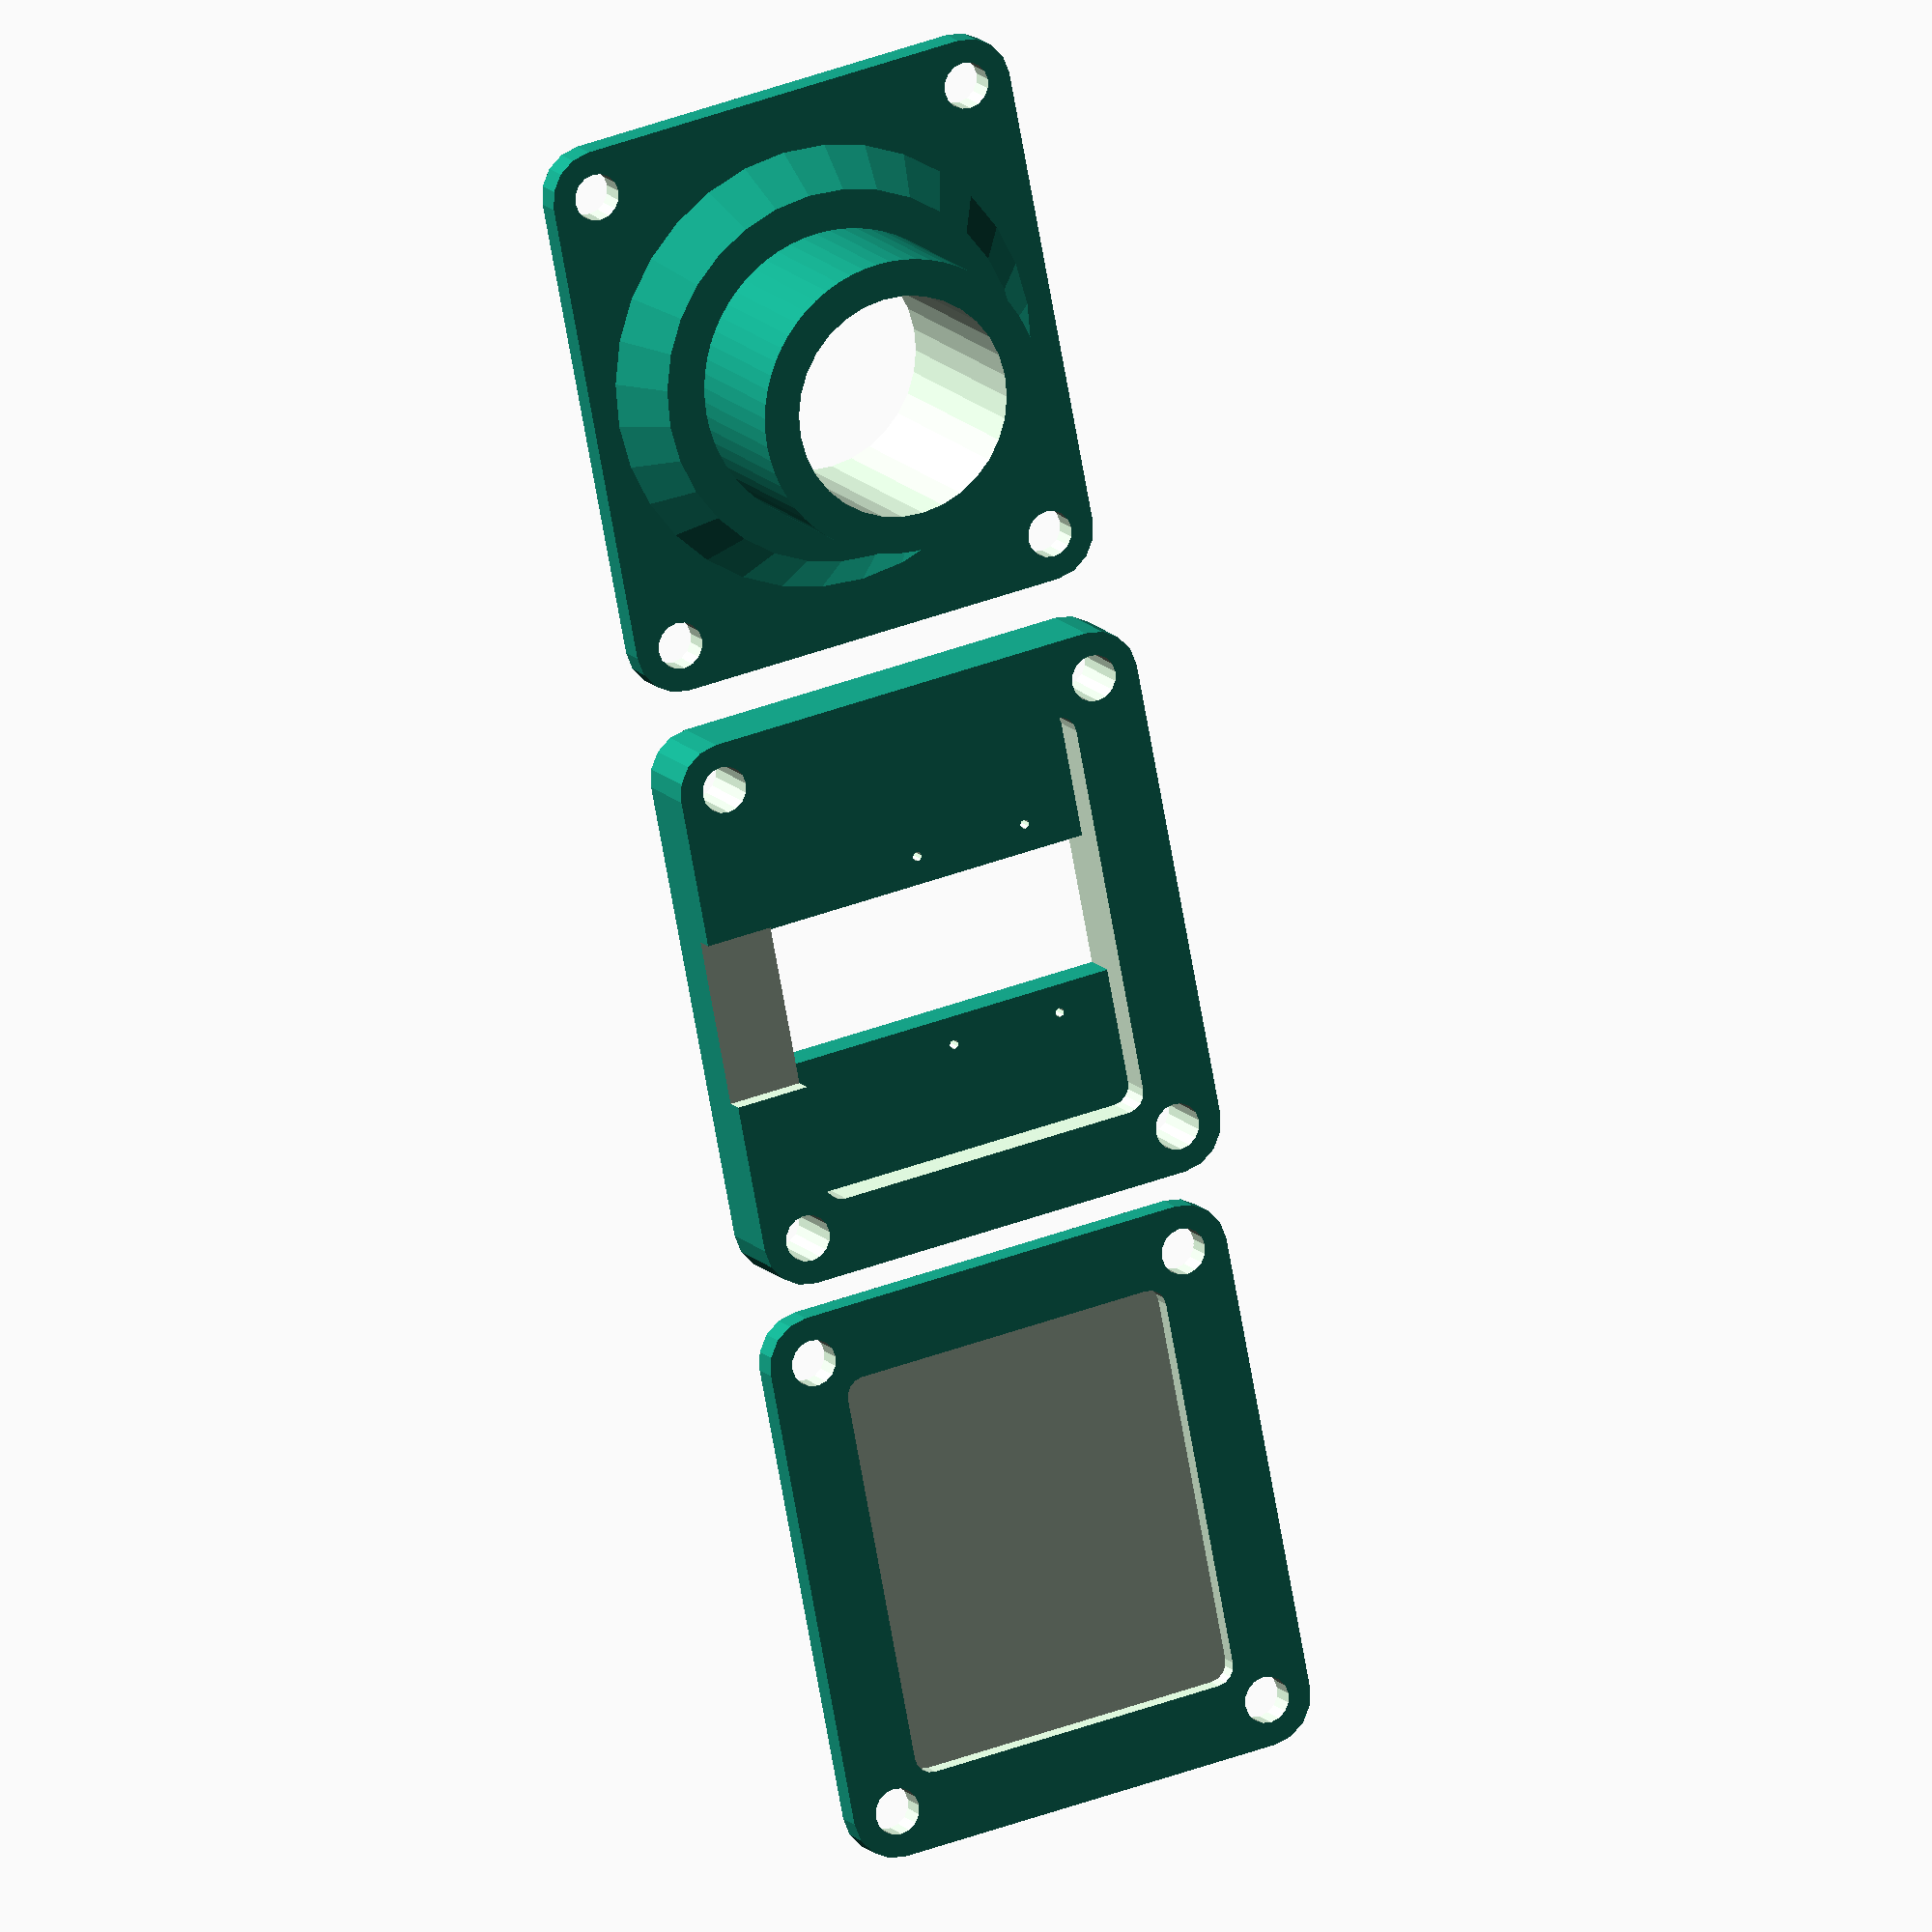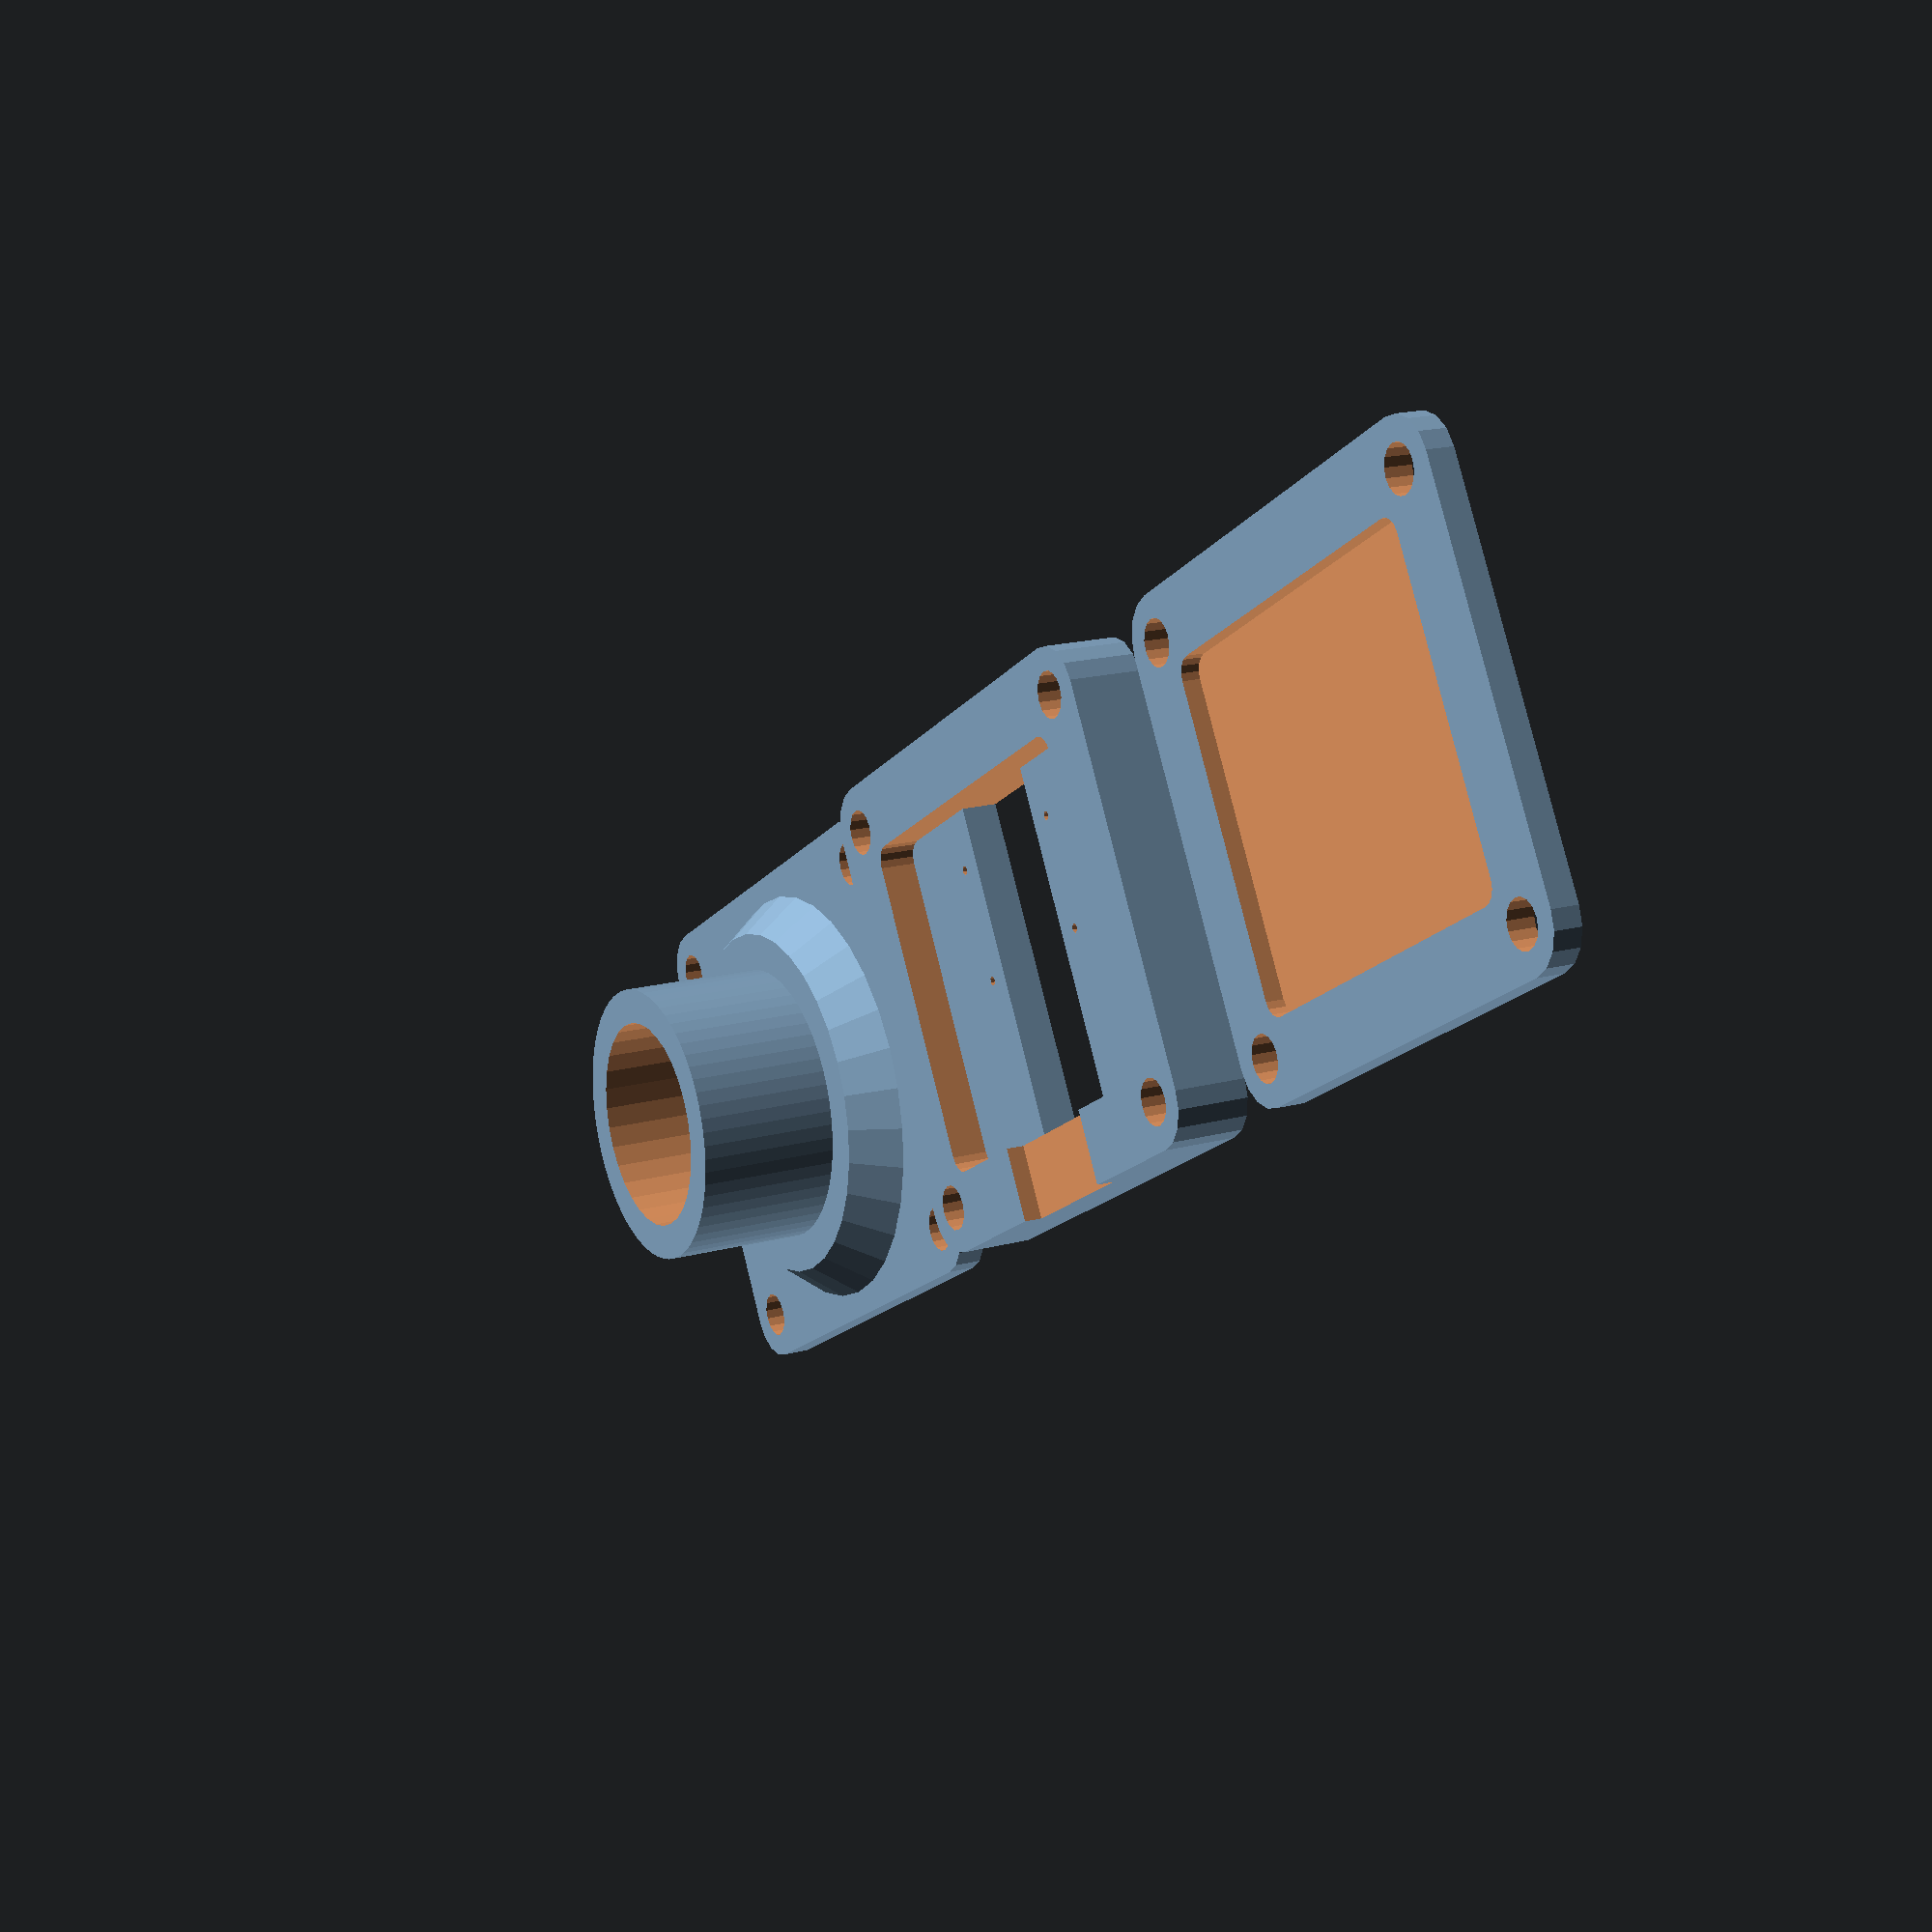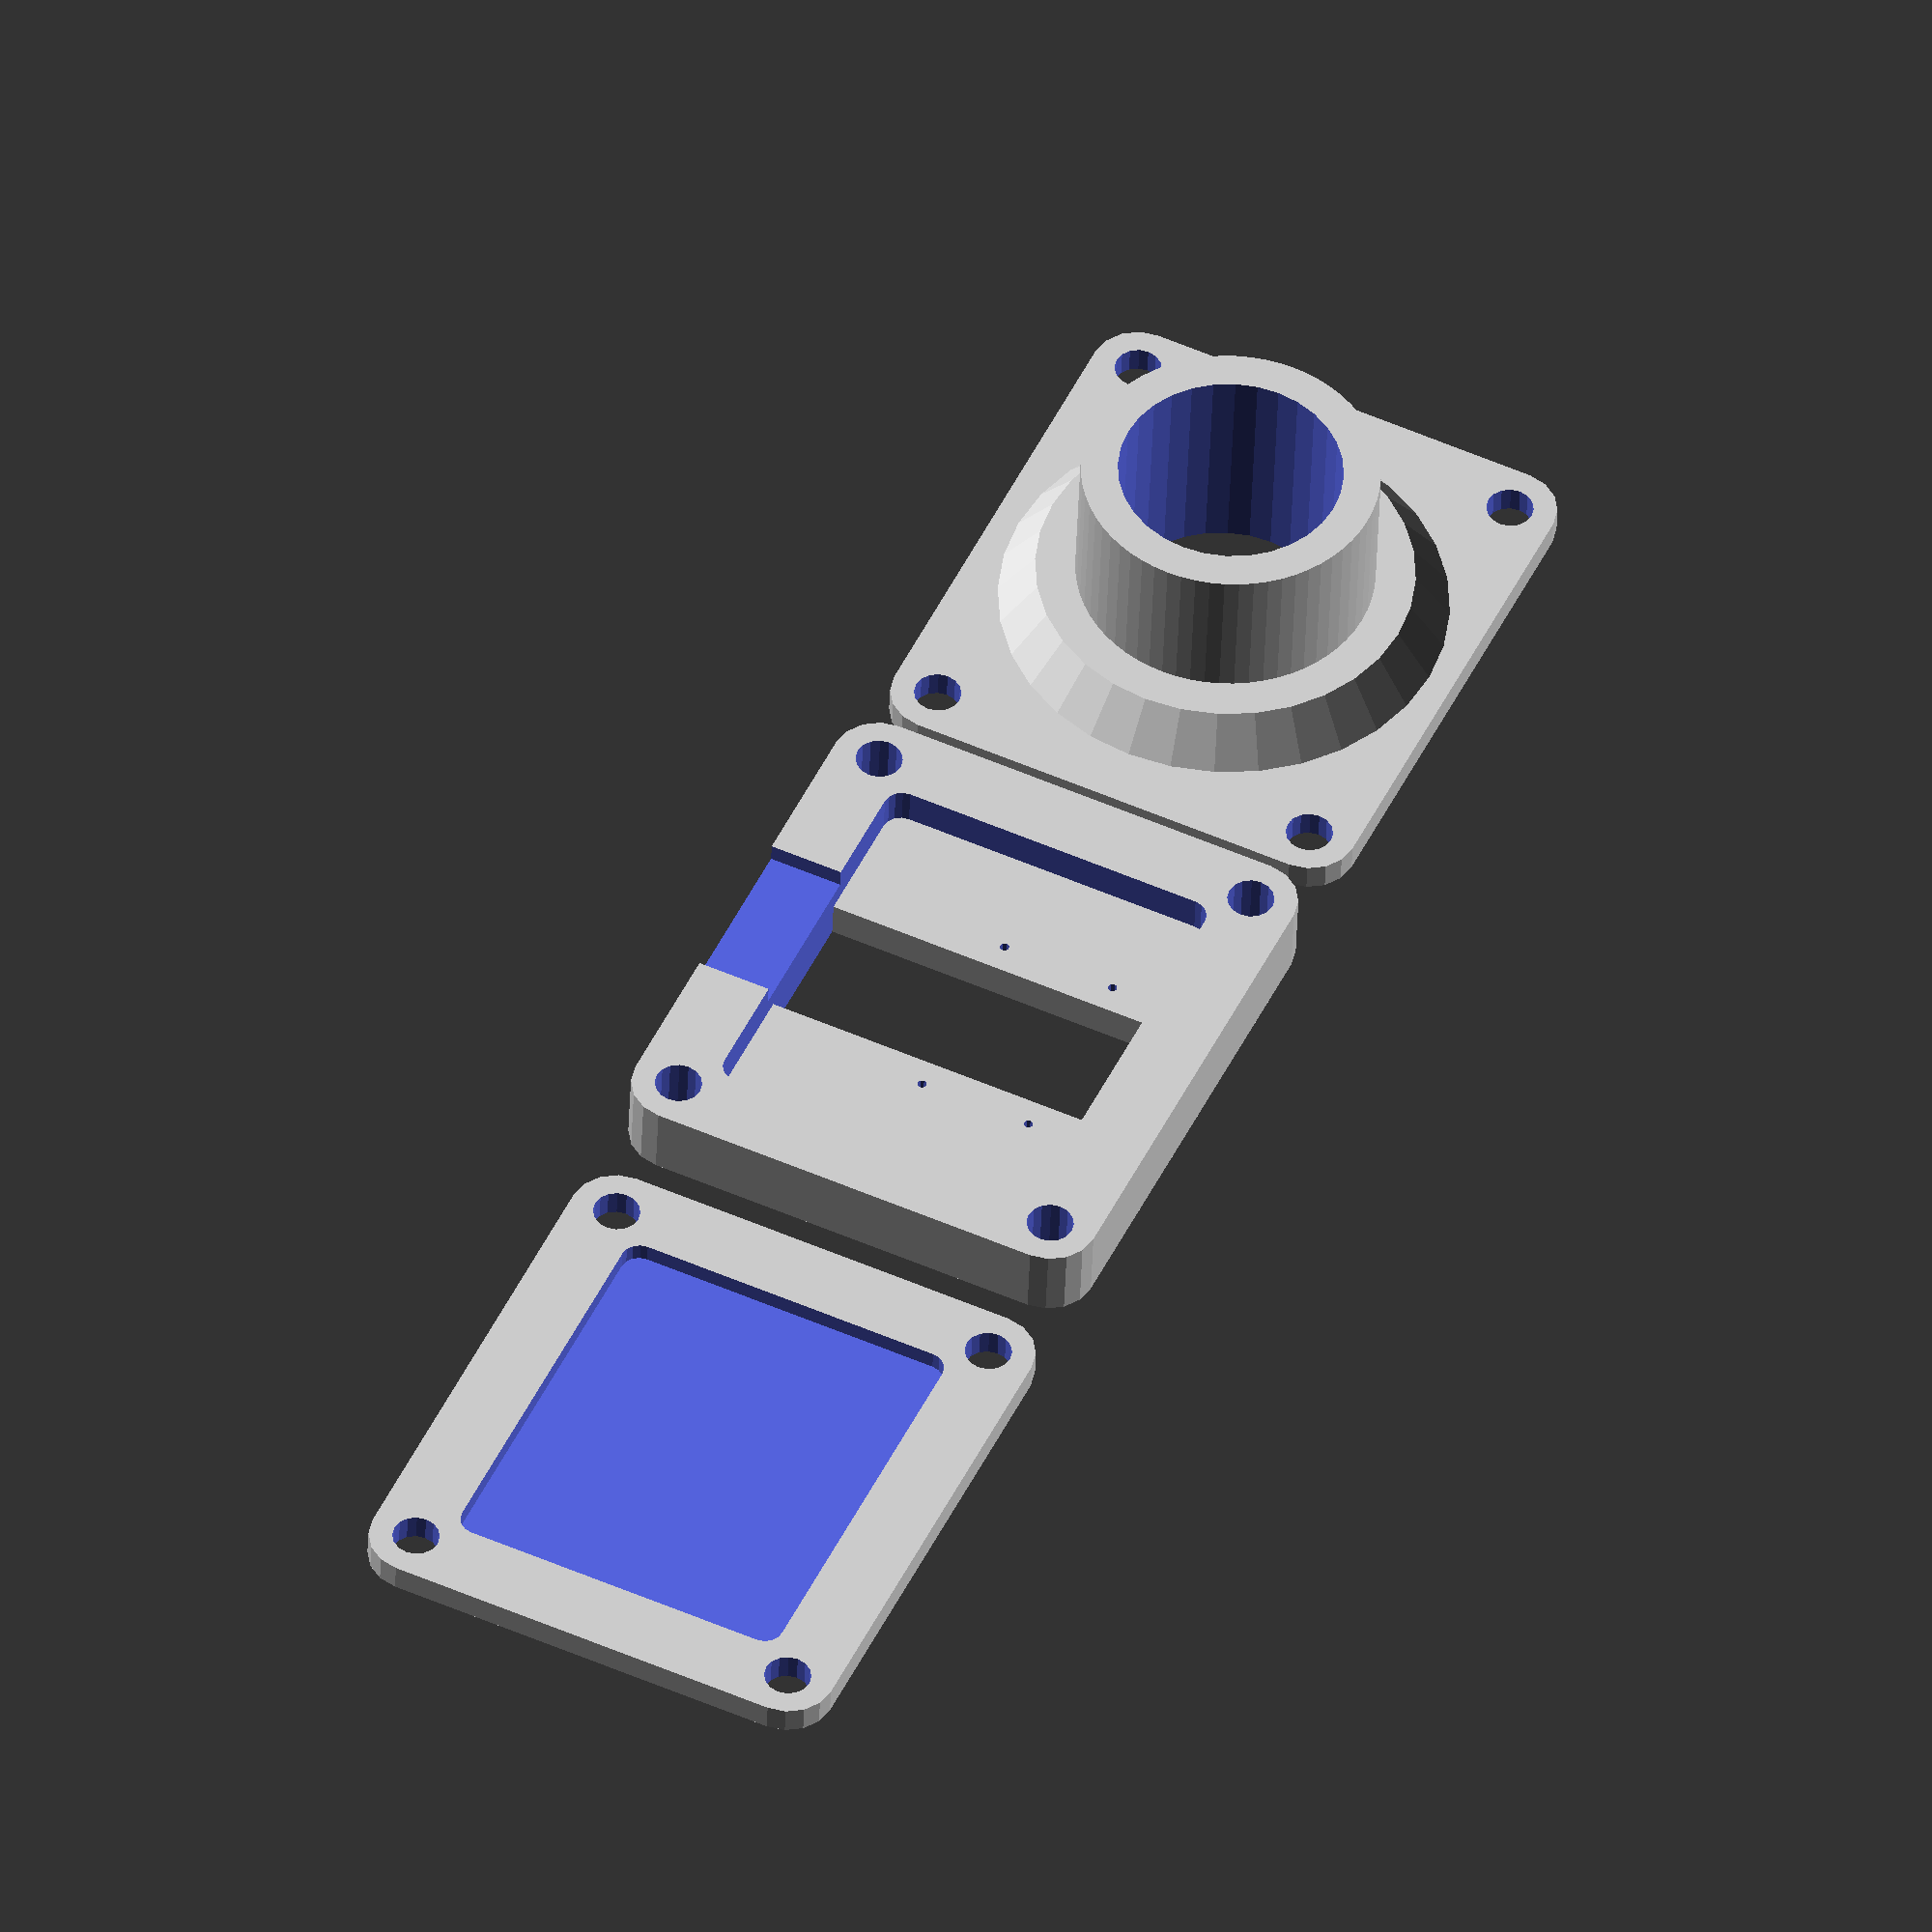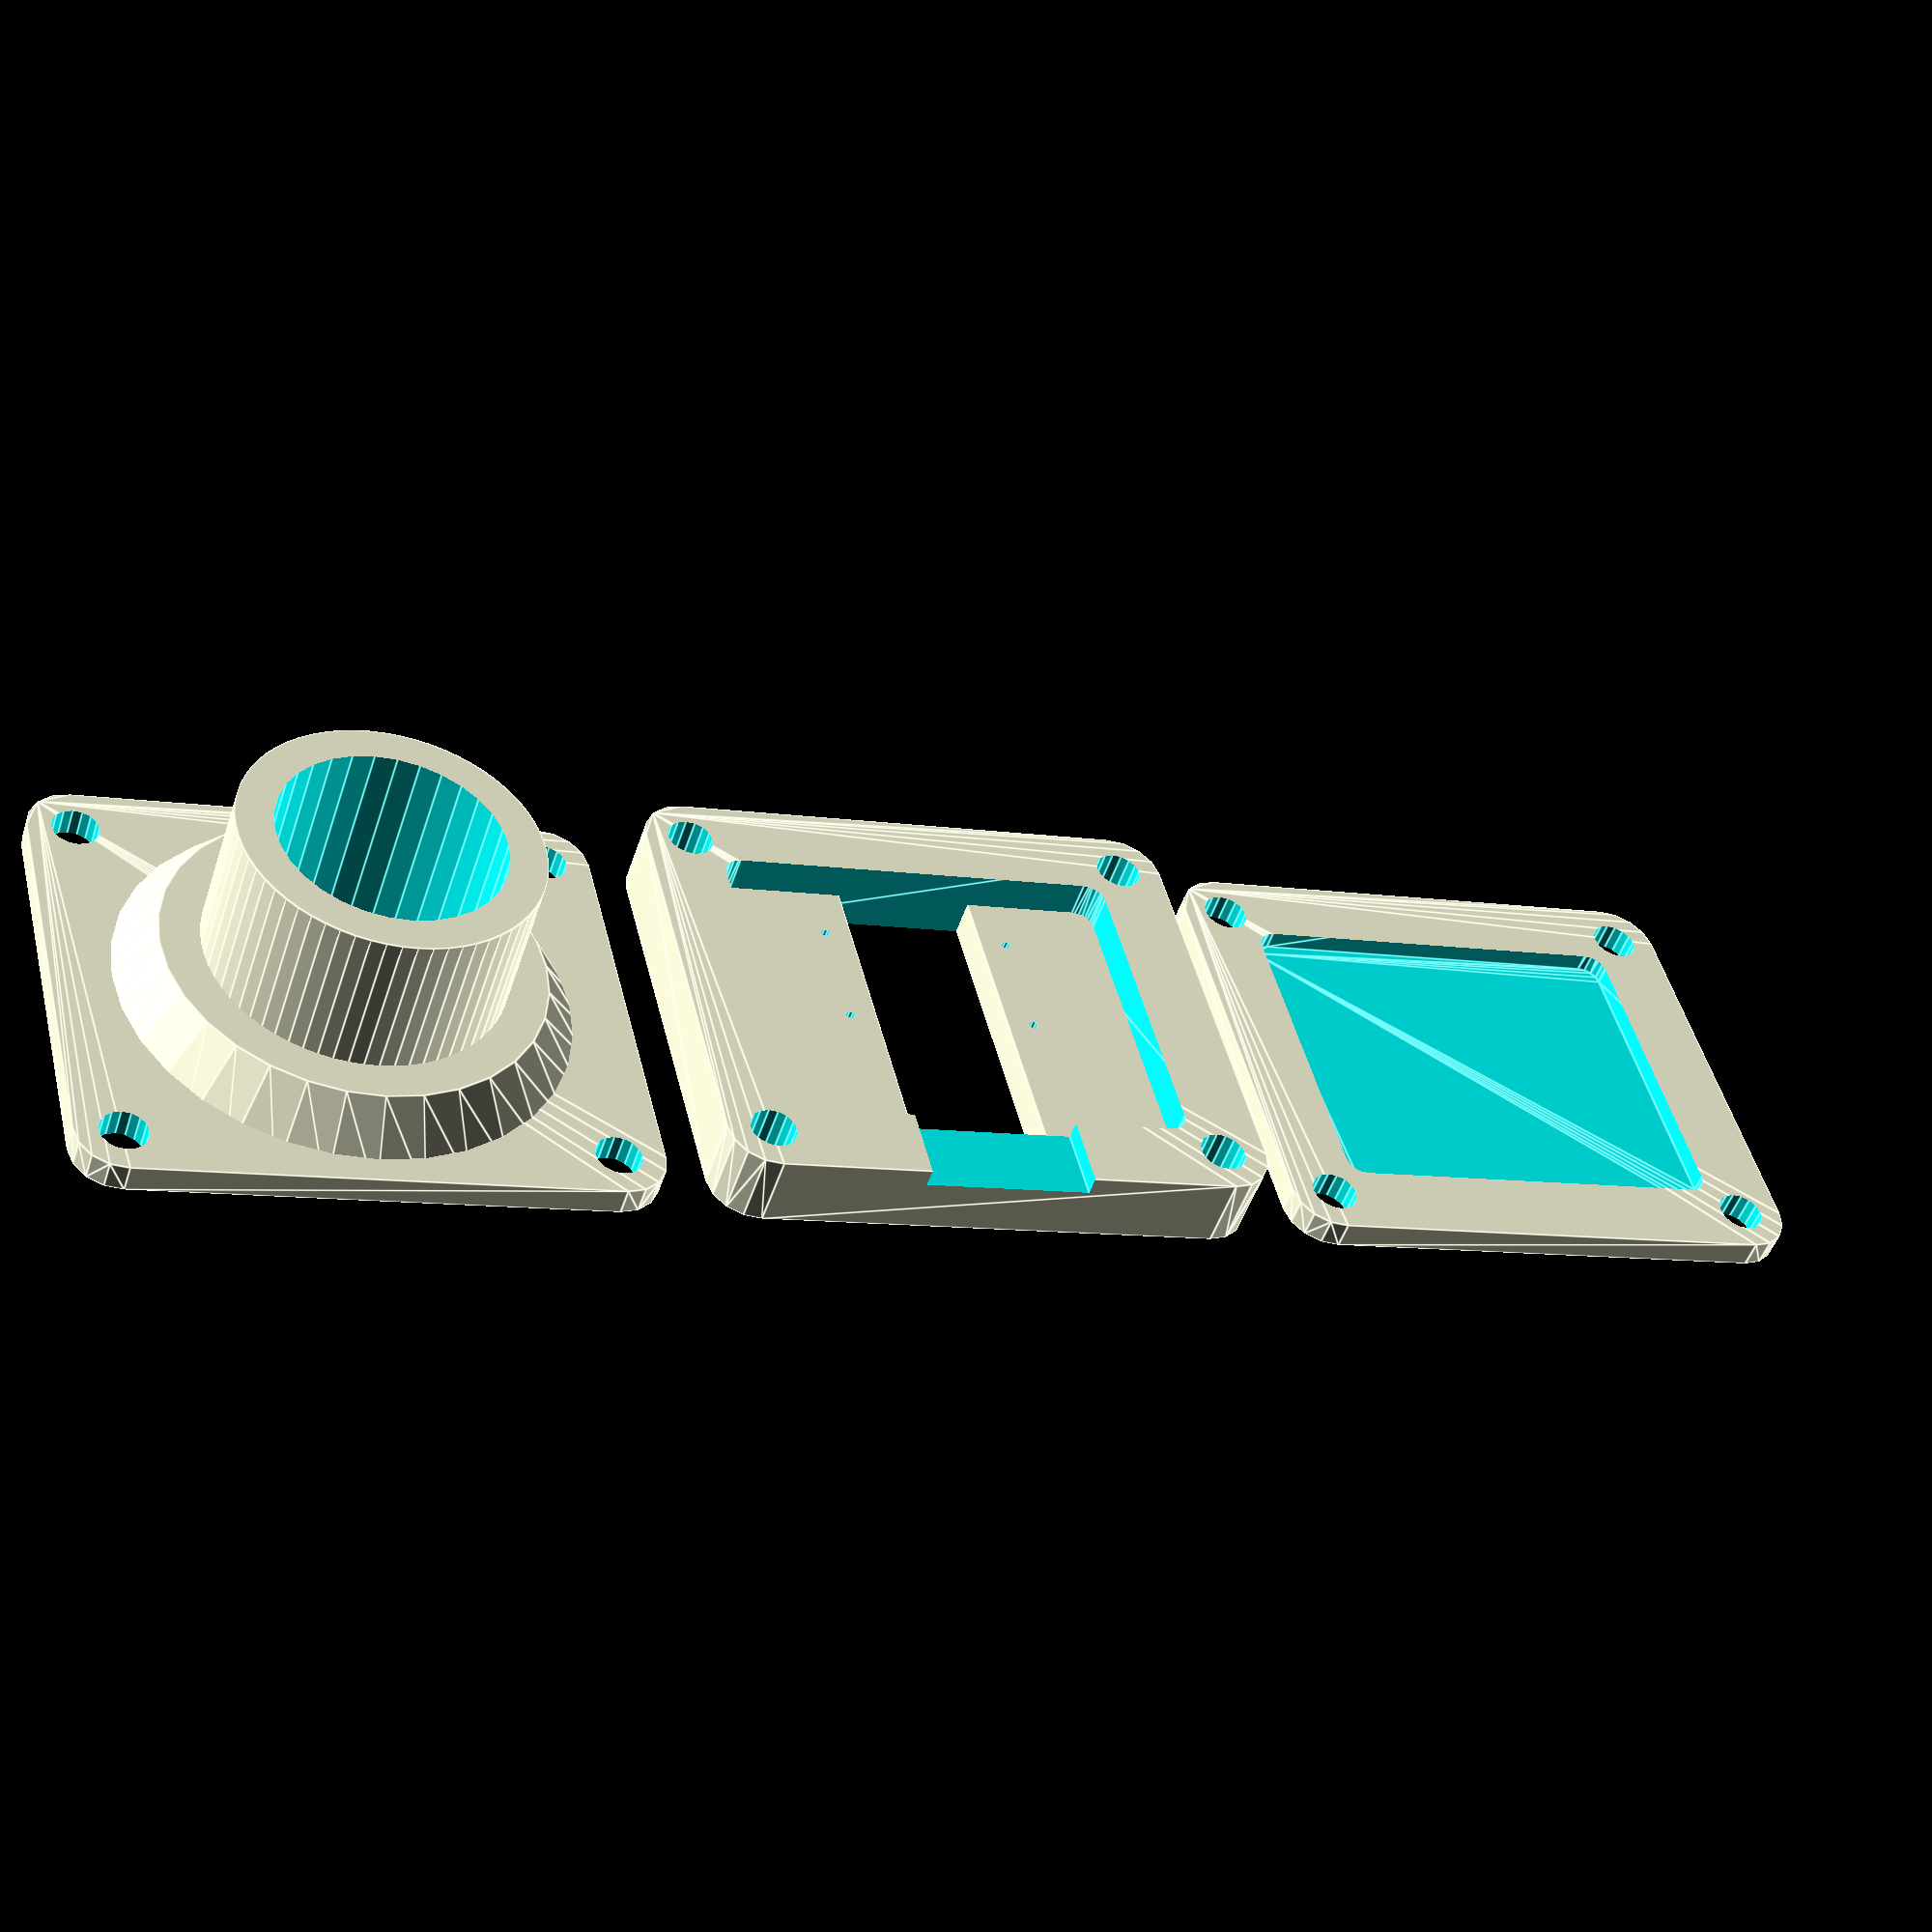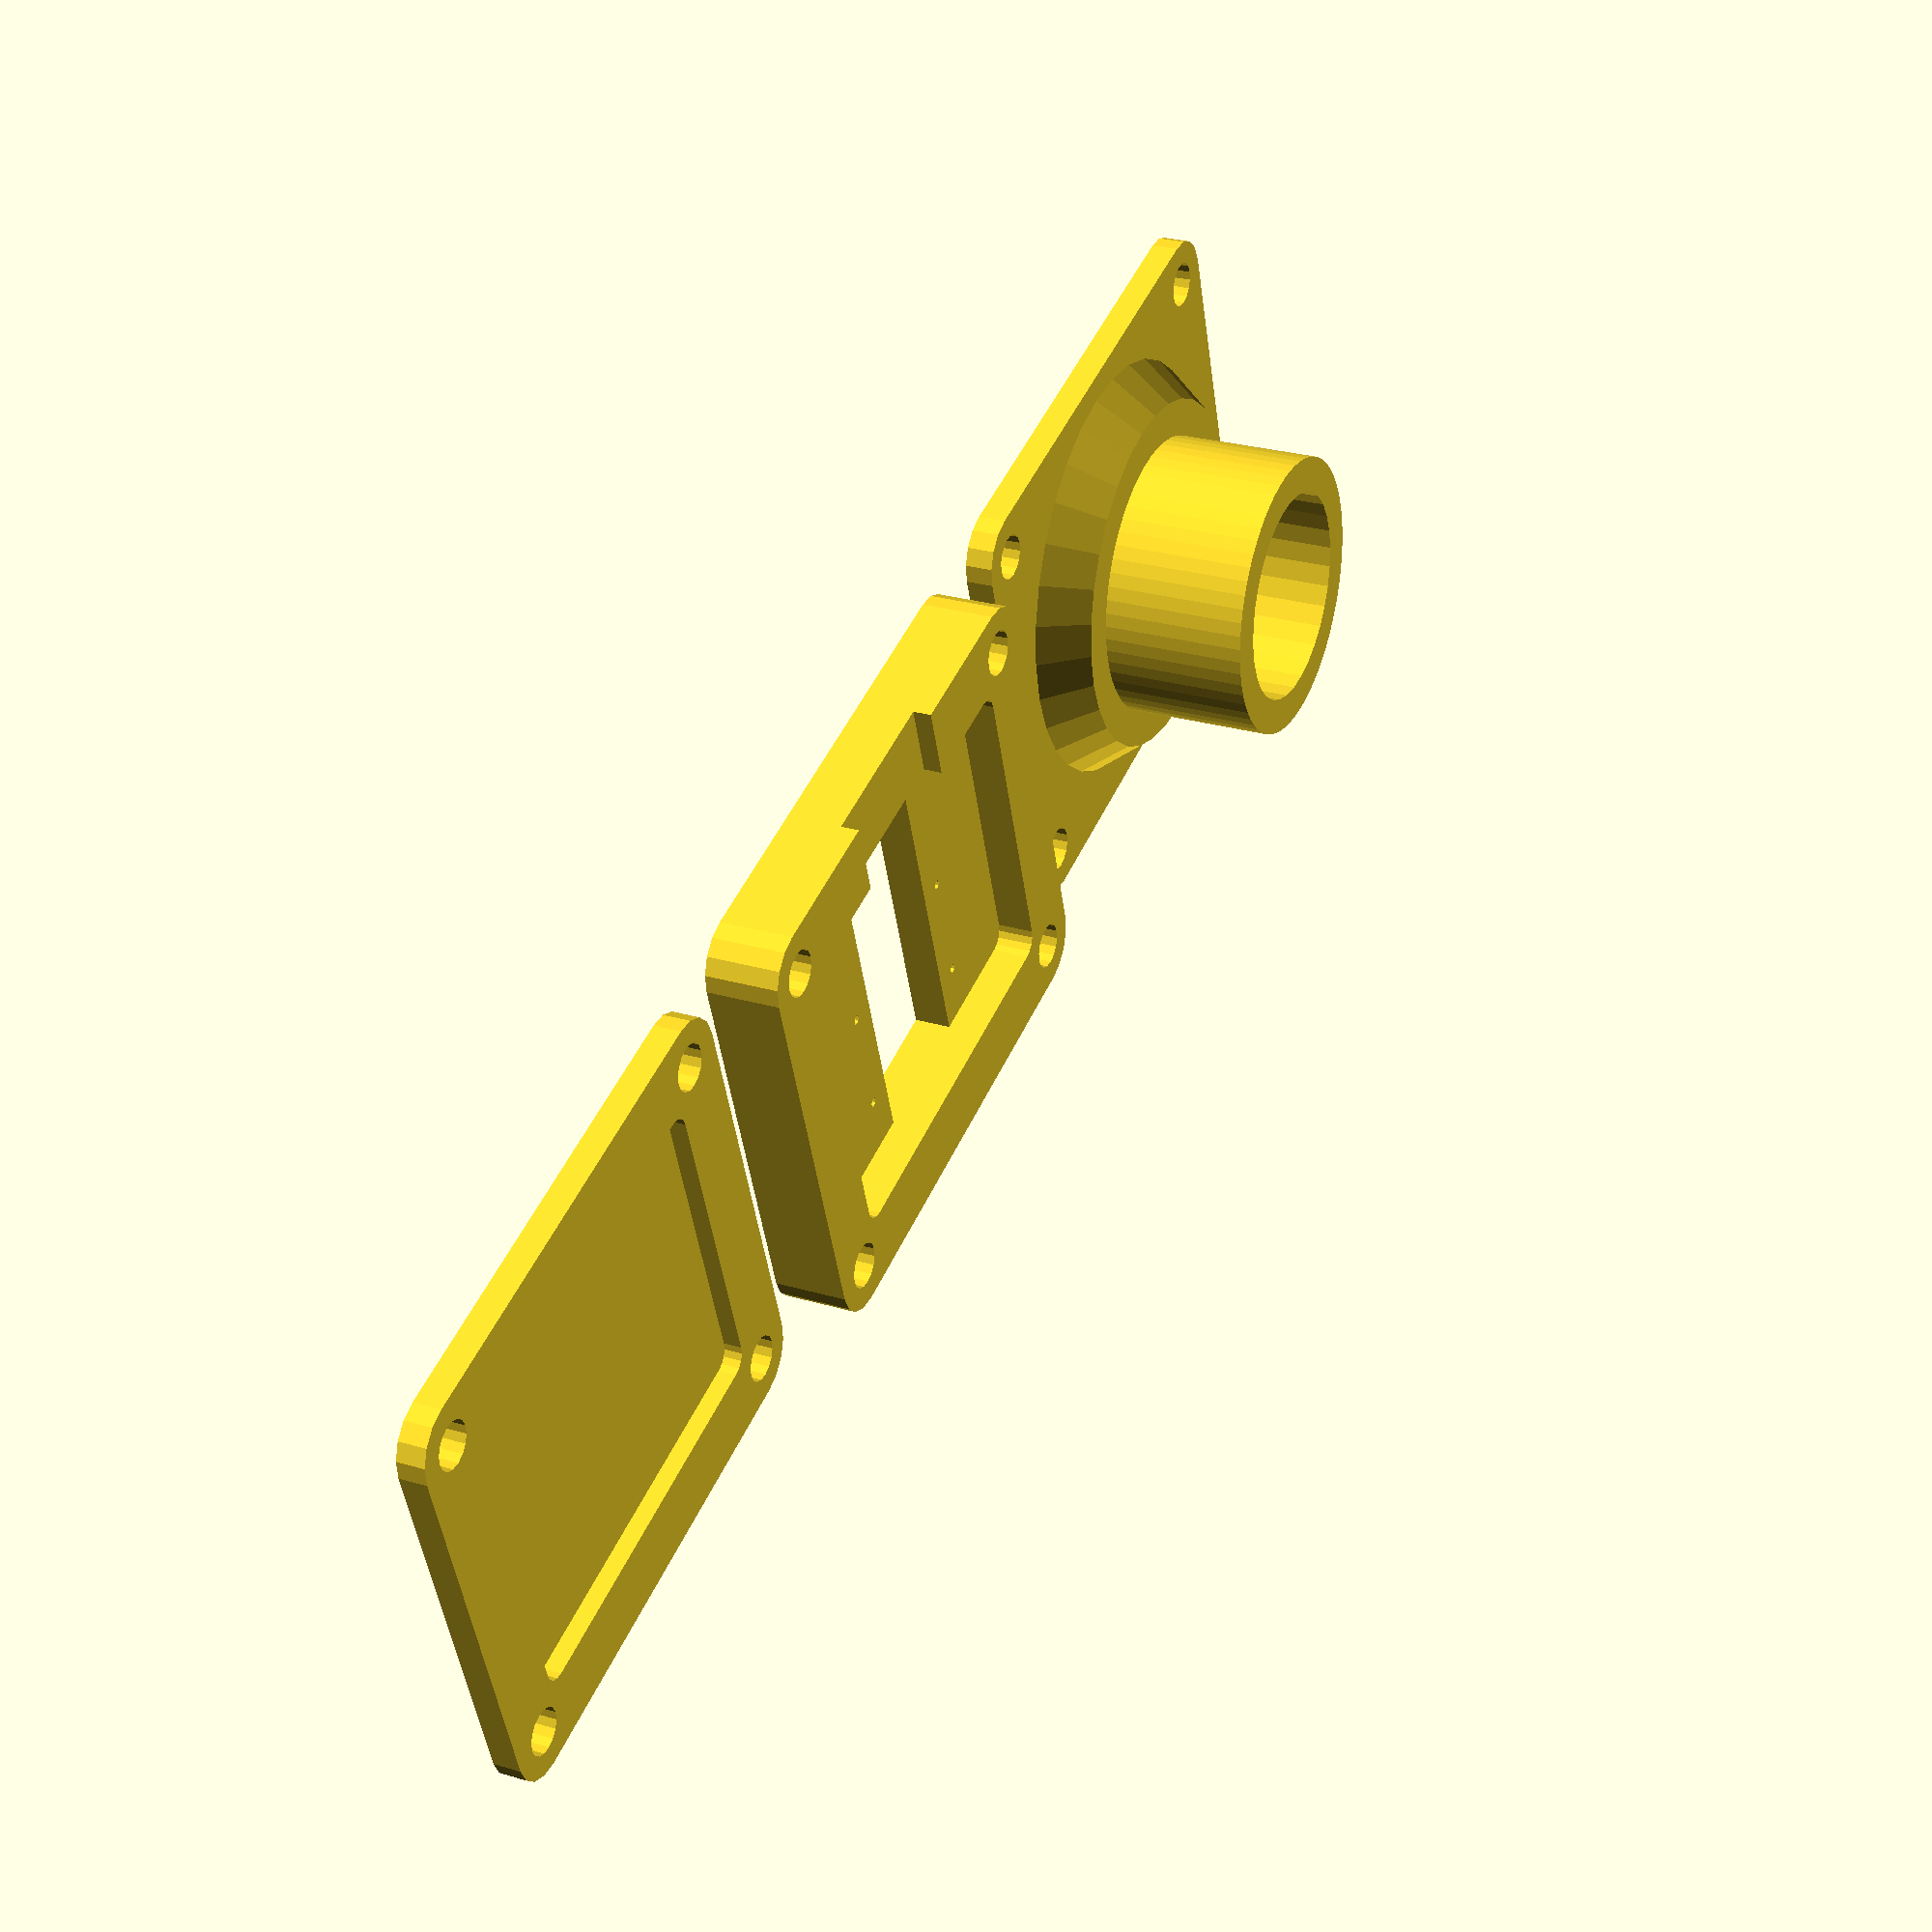
<openscad>
/*
 * Copyright (C) 2019 Marco Lochen
 *
 * This work is licensed under the Creative Commons Attribution 4.0
 * International License. To view a copy of this license, visit
 * http://creativecommons.org/licenses/by/4.0/ or send a letter to Creative
 * Commons, PO Box 1866, Mountain View, CA 94042, USA.
 */

qinch = 25.4 * 1.25;
width = 60;
height = 53;

module rounded_cube(x, y, z, r)
{
    hull()
    {
        translate([-x / 2 + r, -y / 2 + r, 0]) cylinder(r = r, h = z, $fn = 16);
        translate([x / 2 - r, -y / 2 + r, 0]) cylinder(r = r, h = z, $fn = 16);
        translate([-x / 2 + r, y / 2 - r, 0]) cylinder(r = r, h = z, $fn = 16);
        translate([x / 2 - r, y / 2 - r, 0]) cylinder(r = r, h = z, $fn = 16);
    }
}

module case_layer(h)
{
    difference()
    {
        rounded_cube(width, height, h, 5);
        translate([-width / 2 + 5, -height / 2 + 5, -1]) cylinder(r = 2.5, h = h + 2, $fn = 16);
        translate([width / 2 - 5, -height / 2 + 5, -1]) cylinder(r = 2.5, h = h + 2, $fn = 16);
        translate([-width / 2 + 5, height / 2 - 5, -1]) cylinder(r = 2.5, h = h + 2, $fn = 16);
        translate([width / 2 - 5, height / 2 - 5, -1]) cylinder(r = 2.5, h = h + 2, $fn = 16);
    }
}

module front()
{
    difference()
    {
        union()
        {
            cylinder(r = qinch / 2 - 0.1, h = 24, $fn = 64);
            cylinder(r1 = 26, r2 = 20, h = 8, $fn = 32);
            case_layer(3);
        }
        cylinder(r = qinch / 2 - 4, h = 100, $fn = 32, center = true);
    }
}

module middle()
{
    difference()
    {
        union()
        {
            difference()
            {
                case_layer(8);
                translate([0, 0, -1]) rounded_cube(44, 37, 12, 2);
            }
            translate([-15.5, 0, 2]) cube([16, 38, 4], center = true);
            translate([15.5, 0, 2]) cube([16, 38, 4], center = true);
        }
        translate([-10.5, -0.1, 0]) cylinder(r = 0.5, h = 20, $fn = 8, center = true);
        translate([10.5, 0.1, 0]) cylinder(r = 0.5, h = 20, $fn = 8, center = true);
        translate([-10.5, 12.4, 0]) cylinder(r = 0.5, h = 20, $fn = 8, center = true);
        translate([10.5, 12.4, 0]) cylinder(r = 0.5, h = 20, $fn = 8, center = true);
        
        translate([0, -20, 8]) cube([18, 20, 4], center = true);
    }
}

module back()
{
    difference()
    {
        case_layer(3);
        translate([0, 0, 1]) rounded_cube(44, 37, 12, 2);
    }
}

front();
translate([65, 0, 0]) middle();
translate([130, 0, 0]) back();

</openscad>
<views>
elev=167.2 azim=259.0 roll=203.4 proj=o view=solid
elev=342.3 azim=329.3 roll=62.1 proj=p view=solid
elev=40.5 azim=114.9 roll=358.0 proj=o view=solid
elev=48.8 azim=345.8 roll=342.1 proj=p view=edges
elev=153.1 azim=341.4 roll=245.3 proj=p view=wireframe
</views>
